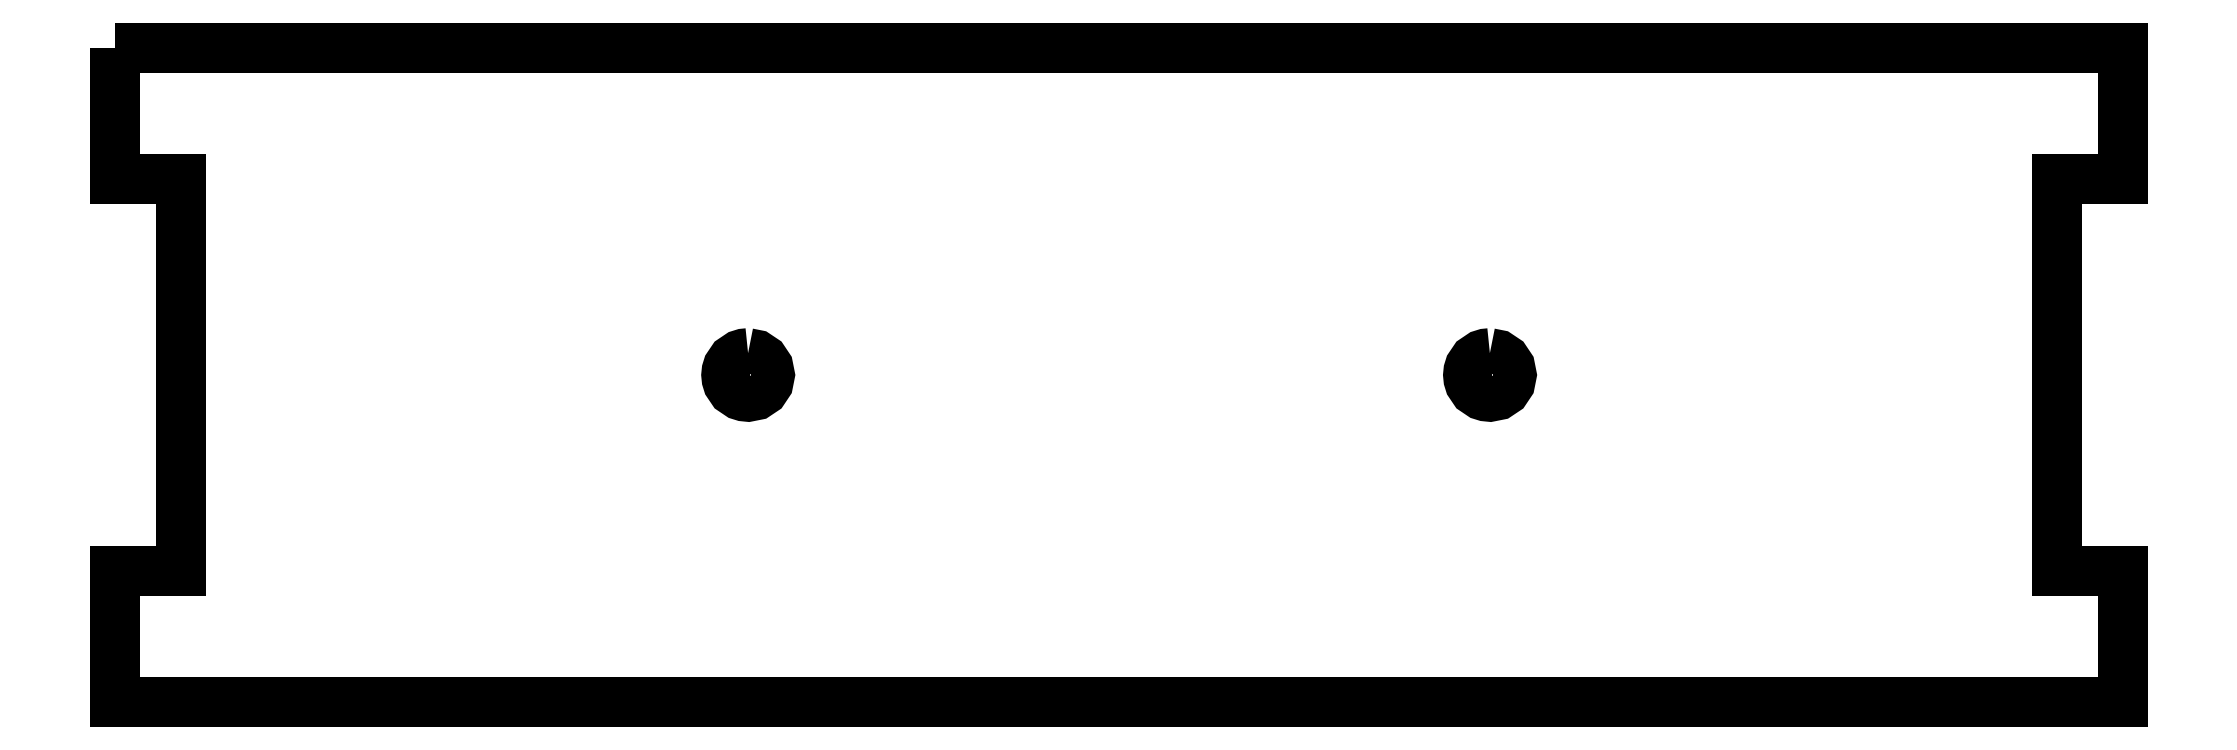
<metadata>
{"format":"dxf","ext":"dxf","renderer":"ezdxf+matplotlib","layout":"modelspace","background":"white","min_lineweight":24,"dpi":150}
</metadata>
<code>
0
SECTION
2
ENTITIES
0
LWPOLYLINE
8
Layer_1
90
15
70
1
10
0.1
20
30.1
30
0
10
0.1
20
24.1
30
0
10
3.1
20
24.1
30
0
10
3.1
20
6.1
30
0
10
0.1
20
6.1
30
0
10
0.1
20
0.1
30
0
10
3.1
20
0.1
30
0
10
89.1
20
0.1
30
0
10
92.1
20
0.1
30
0
10
92.1
20
6.1
30
0
10
89.1
20
6.1
30
0
10
89.1
20
24.1
30
0
10
92.1
20
24.1
30
0
10
92.1
20
30.1
30
0
10
0.1
20
30.1
30
0
0
LWPOLYLINE
8
Layer_1
90
21
70
1
10
29.1
20
16.1
30
0
10
29.48
20
16.02
30
0
10
29.81
20
15.81
30
0
10
30.02
20
15.48
30
0
10
30.1
20
15.1
30
0
10
30.02
20
14.72
30
0
10
29.81
20
14.39
30
0
10
29.48
20
14.18
30
0
10
29.1
20
14.1
30
0
10
28.9
20
14.12
30
0
10
28.71
20
14.18
30
0
10
28.39
20
14.39
30
0
10
28.18
20
14.71
30
0
10
28.12
20
14.9
30
0
10
28.1
20
15.1
30
0
10
28.12
20
15.3
30
0
10
28.18
20
15.49
30
0
10
28.39
20
15.81
30
0
10
28.71
20
16.02
30
0
10
28.9
20
16.08
30
0
10
29.1
20
16.1
30
0
0
LWPOLYLINE
8
Layer_1
90
21
70
1
10
63.1
20
16.1
30
0
10
63.48
20
16.02
30
0
10
63.81
20
15.81
30
0
10
64.02
20
15.48
30
0
10
64.1
20
15.1
30
0
10
64.02
20
14.72
30
0
10
63.81
20
14.39
30
0
10
63.48
20
14.18
30
0
10
63.1
20
14.1
30
0
10
62.9
20
14.12
30
0
10
62.71
20
14.18
30
0
10
62.39
20
14.39
30
0
10
62.18
20
14.71
30
0
10
62.12
20
14.9
30
0
10
62.1
20
15.1
30
0
10
62.12
20
15.3
30
0
10
62.18
20
15.49
30
0
10
62.39
20
15.81
30
0
10
62.71
20
16.02
30
0
10
62.9
20
16.08
30
0
10
63.1
20
16.1
30
0
0
ENDSEC
0
EOF

</code>
